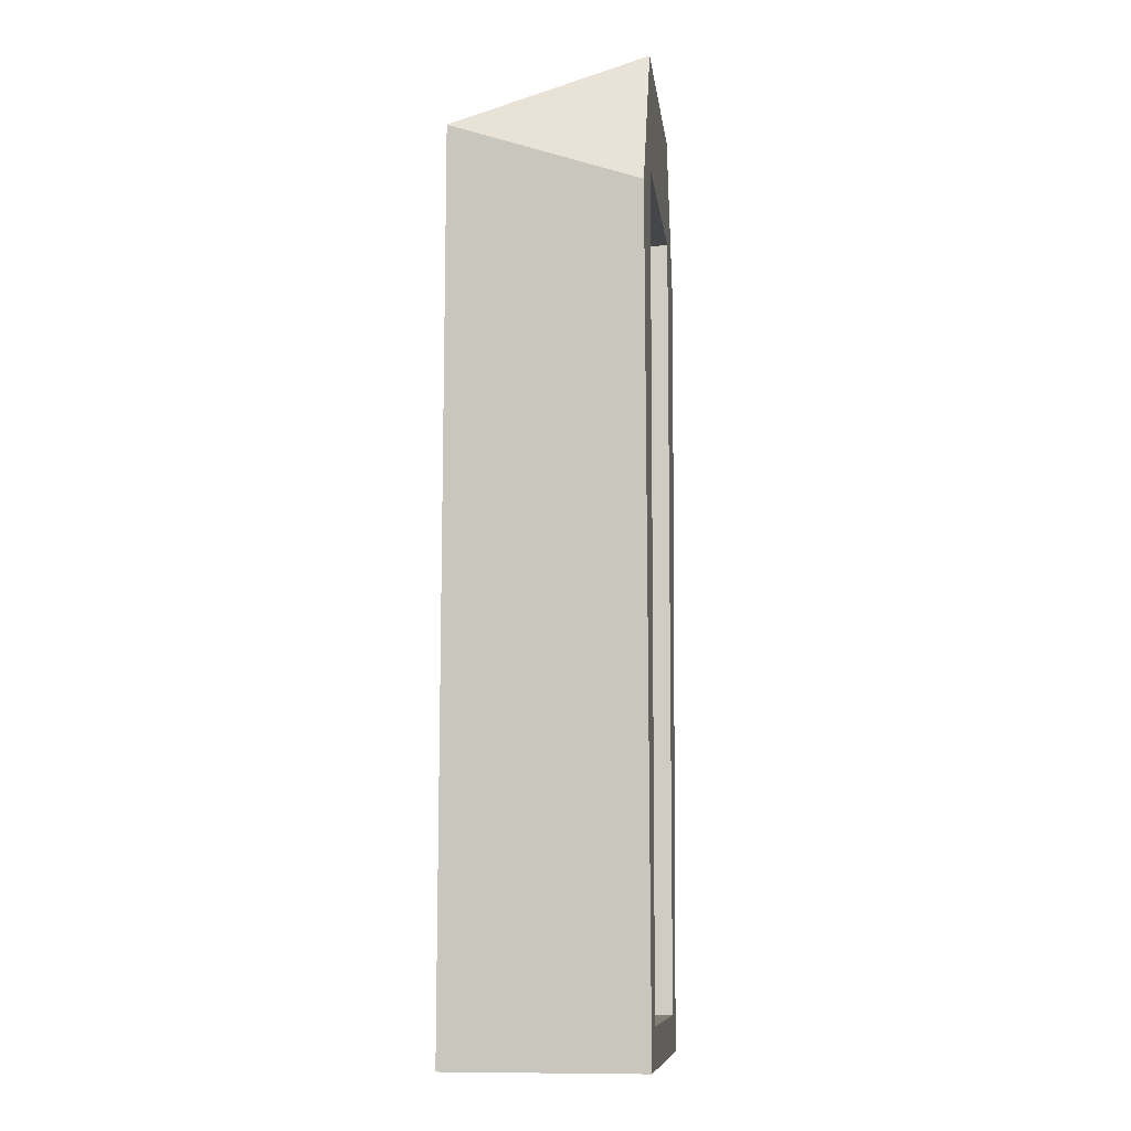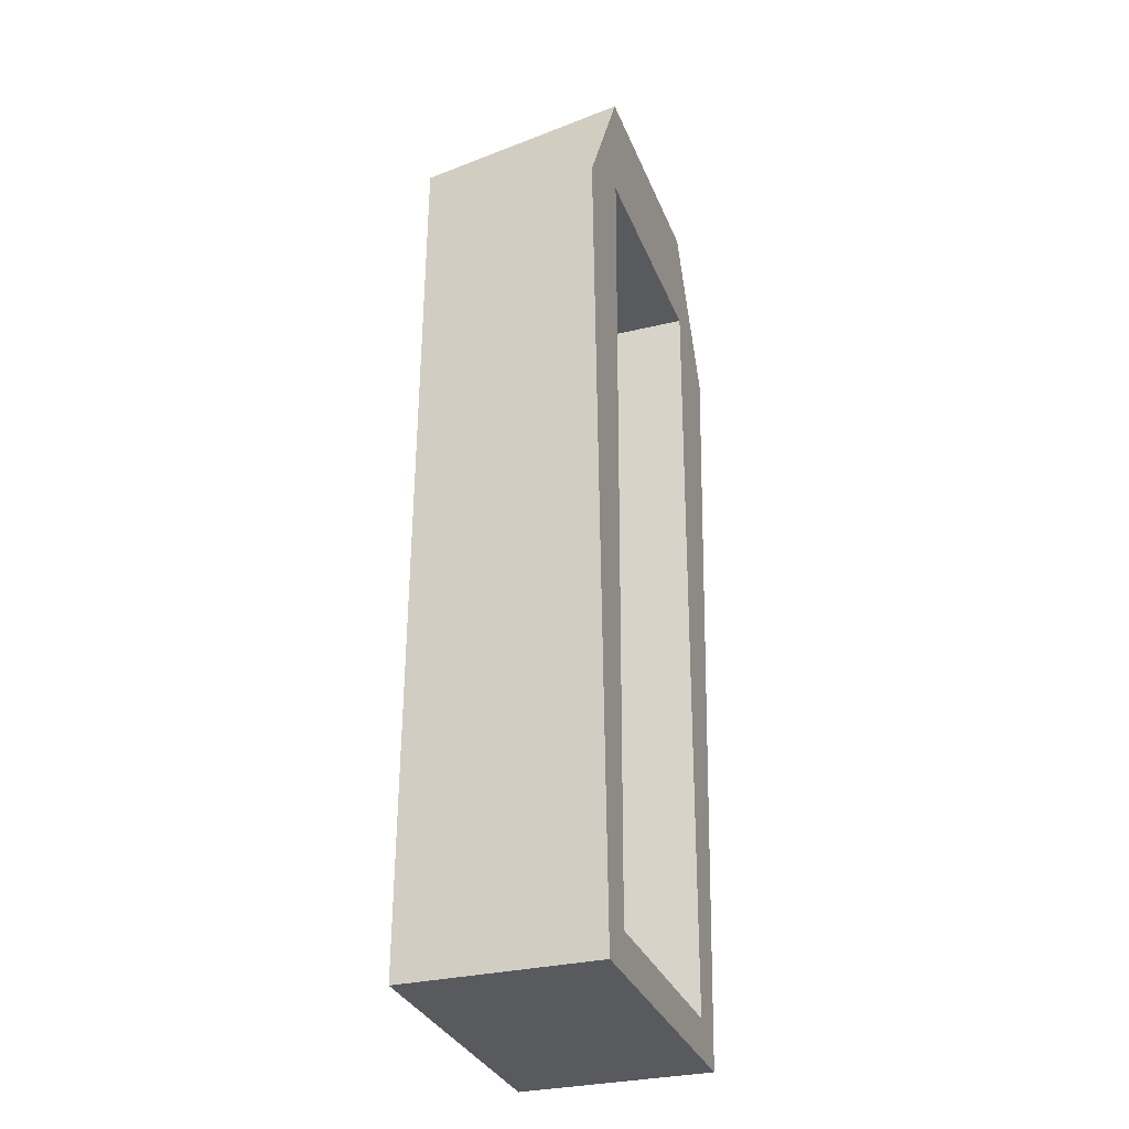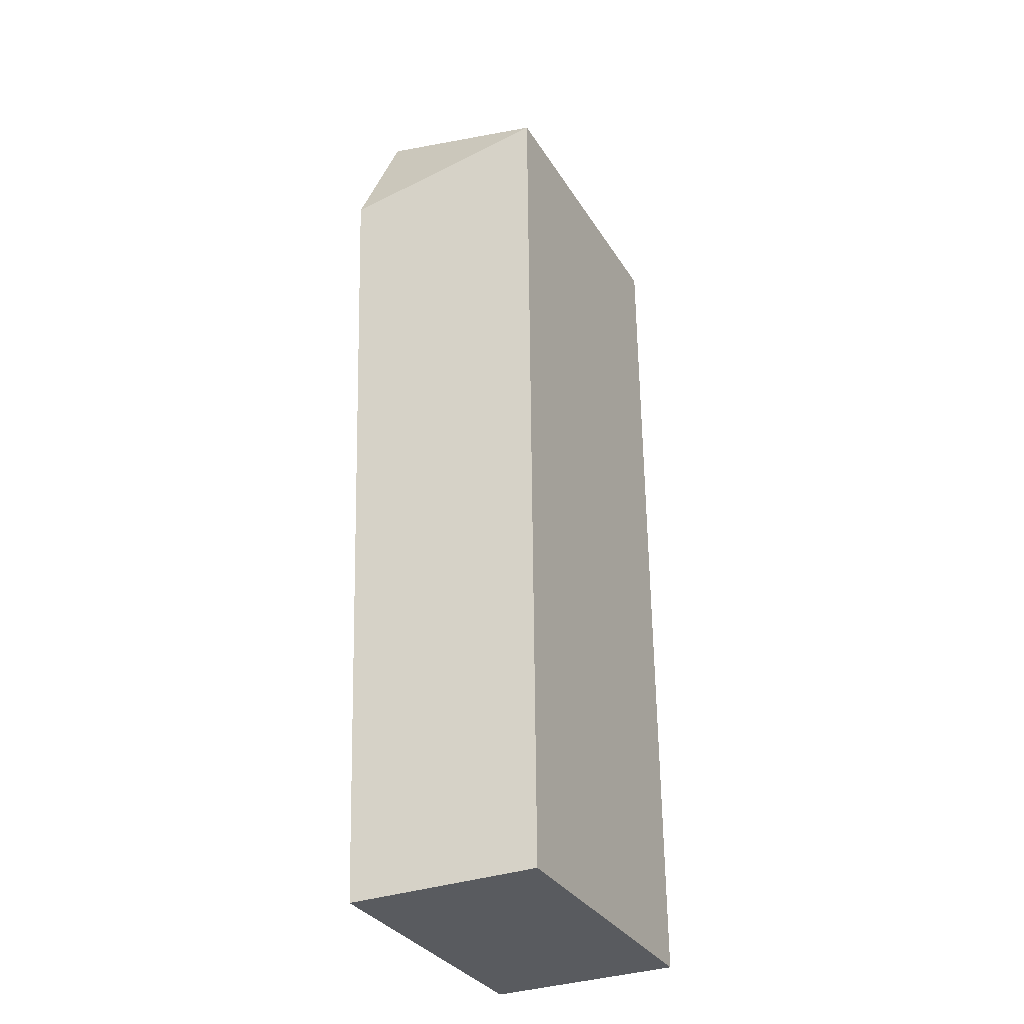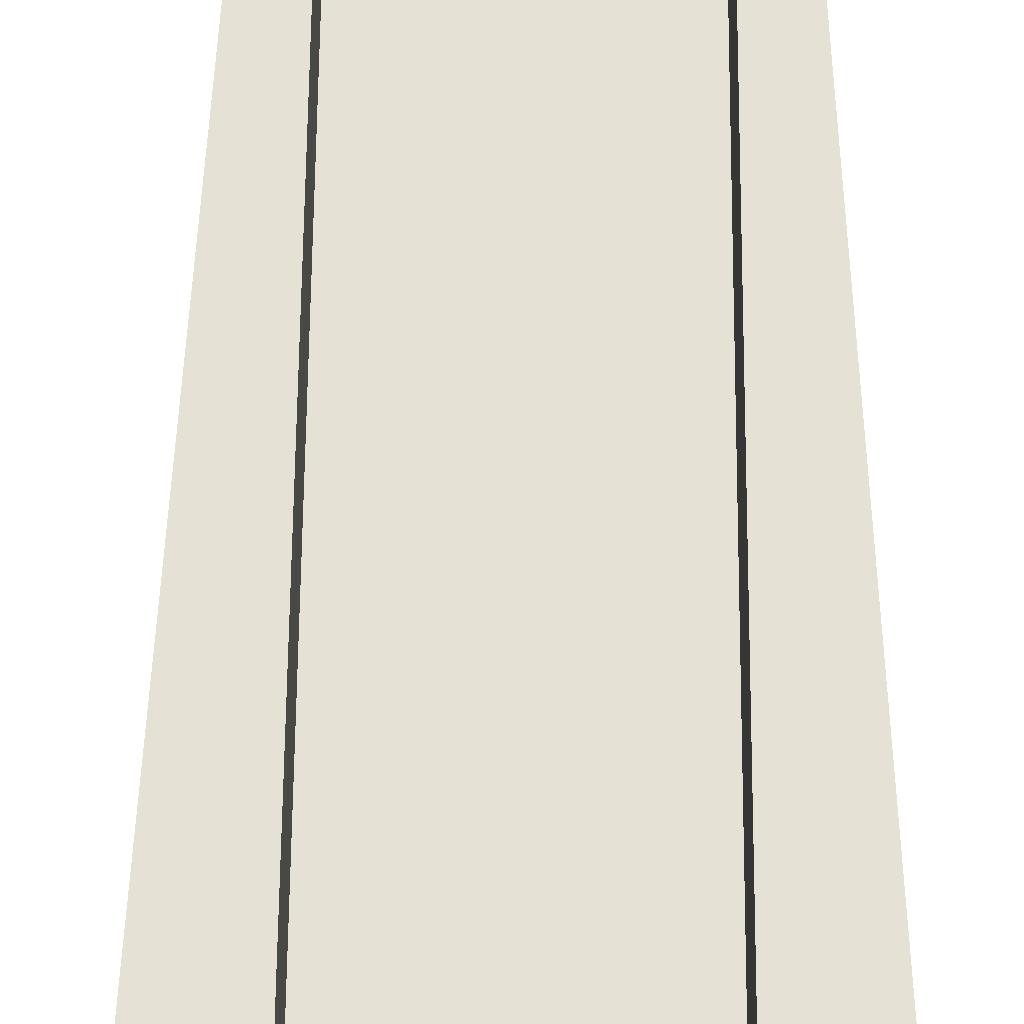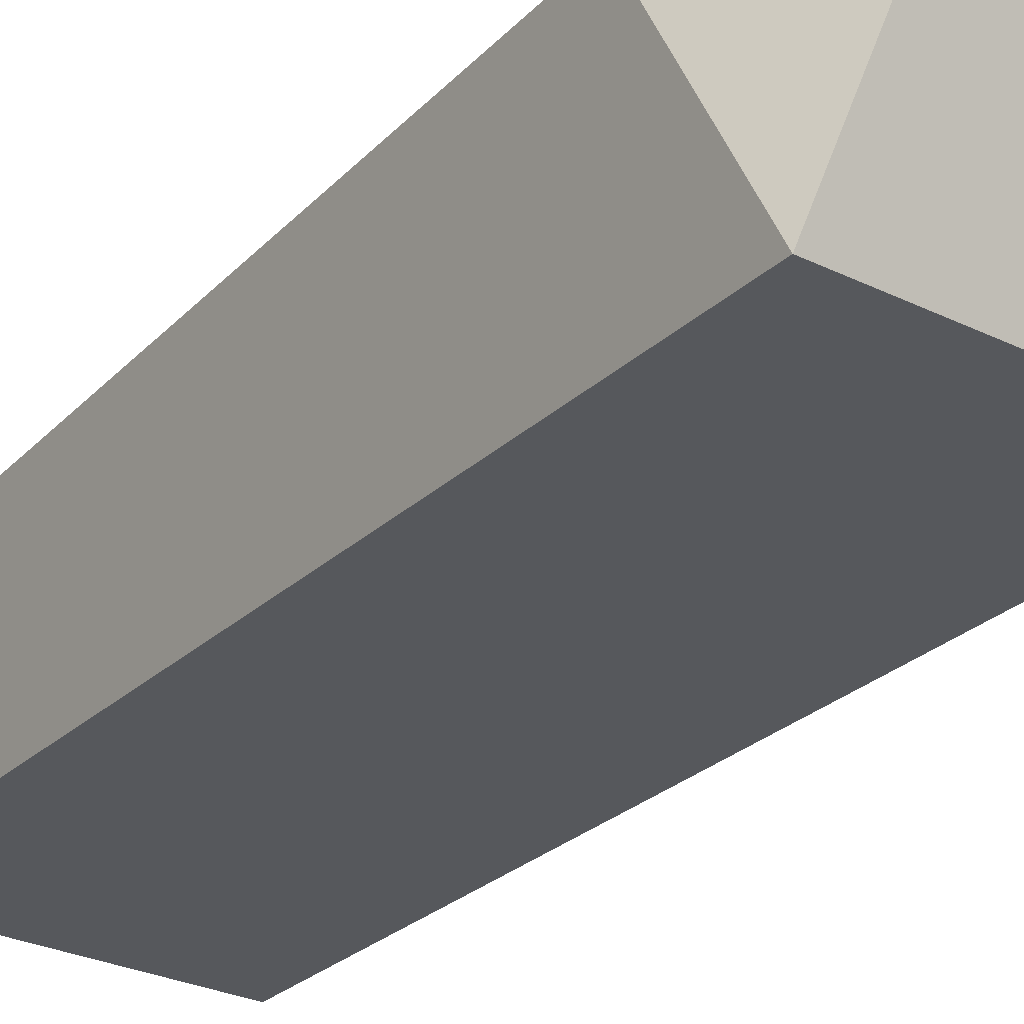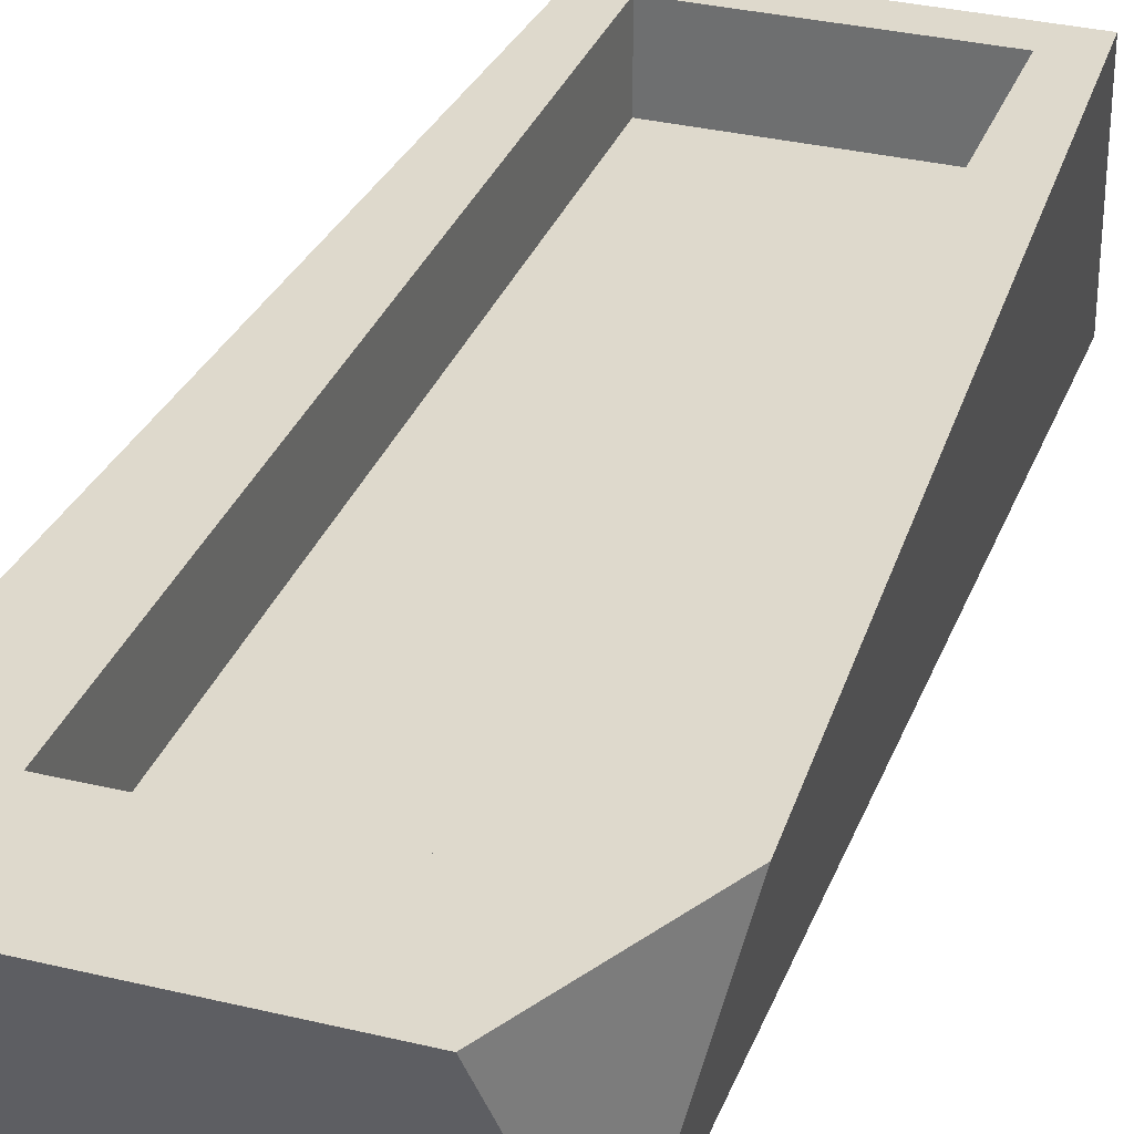
<metadata>
{"format":"obj","ext":"obj","renderer":"f3d","projection":"perspective","resolution":1024,"background":"white","views":[{"elev":-8.9,"azim":96.9,"up":"+Z"},{"elev":-30.7,"azim":109.3,"up":"+Z"},{"elev":-32.7,"azim":-63.5,"up":"+Z"},{"elev":64.7,"azim":-0.3,"up":"+Y"},{"elev":-28.2,"azim":-37.3,"up":"+Y"},{"elev":32.1,"azim":18.0,"up":"+Y"}]}
</metadata>
<code>
g dungeon_mv_boat_fishhom_lod02
v -0.7168 0.9493 -2.289
v -0.7168 0.0118 -2.289
v 0.783 0.0118 -2.268
v 0.783 0.9493 -2.268
v 0.9161 0.9493 1.672
v 0.7234 0.0118 2.044
v 0.5308 0.9493 2.416
v 0.5385 0.5743 1.854
v 0.593 0.5743 -2.083
v 0.593 0.9493 -2.083
v 0.5385 0.9493 1.854
v -0.5941 0.9493 2.401
v 0.5308 0.9493 2.416
v 0.7234 0.0118 2.044
v -0.7764 0.0118 2.023
v -0.5941 0.9493 2.401
v -0.5864 0.9493 1.838
v 0.5385 0.9493 1.854
v 0.5308 0.9493 2.416
v -0.9587 0.9493 1.646
v -0.7168 0.9493 -2.289
v -0.5319 0.9493 -2.099
v 0.783 0.9493 -2.268
v 0.593 0.9493 -2.083
v 0.9161 0.9493 1.672
v -0.7168 0.0118 -2.289
v -0.7764 0.0118 2.023
v 0.7234 0.0118 2.044
v 0.783 0.0118 -2.268
v 0.593 0.5743 -2.083
v -0.5319 0.5743 -2.099
v -0.5319 0.9493 -2.099
v 0.593 0.9493 -2.083
v -0.9587 0.9493 1.646
v -0.7764 0.0118 2.023
v -0.7168 0.0118 -2.289
v -0.7168 0.9493 -2.289
v -0.5941 0.9493 2.401
v -0.7764 0.0118 2.023
v -0.9587 0.9493 1.646
v 0.593 0.5743 -2.083
v 0.5385 0.5743 1.854
v -0.5864 0.5743 1.838
v -0.5319 0.5743 -2.099
v -0.5319 0.5743 -2.099
v -0.5864 0.5743 1.838
v -0.5864 0.9493 1.838
v -0.5319 0.9493 -2.099
v -0.5864 0.5743 1.838
v 0.5385 0.5743 1.854
v 0.5385 0.9493 1.854
v -0.5864 0.9493 1.838
v 0.783 0.9493 -2.268
v 0.783 0.0118 -2.268
v 0.7234 0.0118 2.044
v 0.9161 0.9493 1.672
g dungeon_mv_boat_fishhom_lod02_0
f 3 2 1
f 4 3 1
f 7 6 5
f 10 9 8
f 11 10 8
f 14 13 12
f 15 14 12
f 18 17 16
f 19 18 16
f 17 20 16
f 20 17 21
f 17 22 21
f 23 21 22
f 24 23 22
f 23 24 18
f 25 23 18
f 19 25 18
f 28 27 26
f 29 28 26
f 32 31 30
f 33 32 30
f 36 35 34
f 37 36 34
f 40 39 38
f 43 42 41
f 44 43 41
f 47 46 45
f 48 47 45
f 51 50 49
f 52 51 49
f 55 54 53
f 56 55 53

</code>
